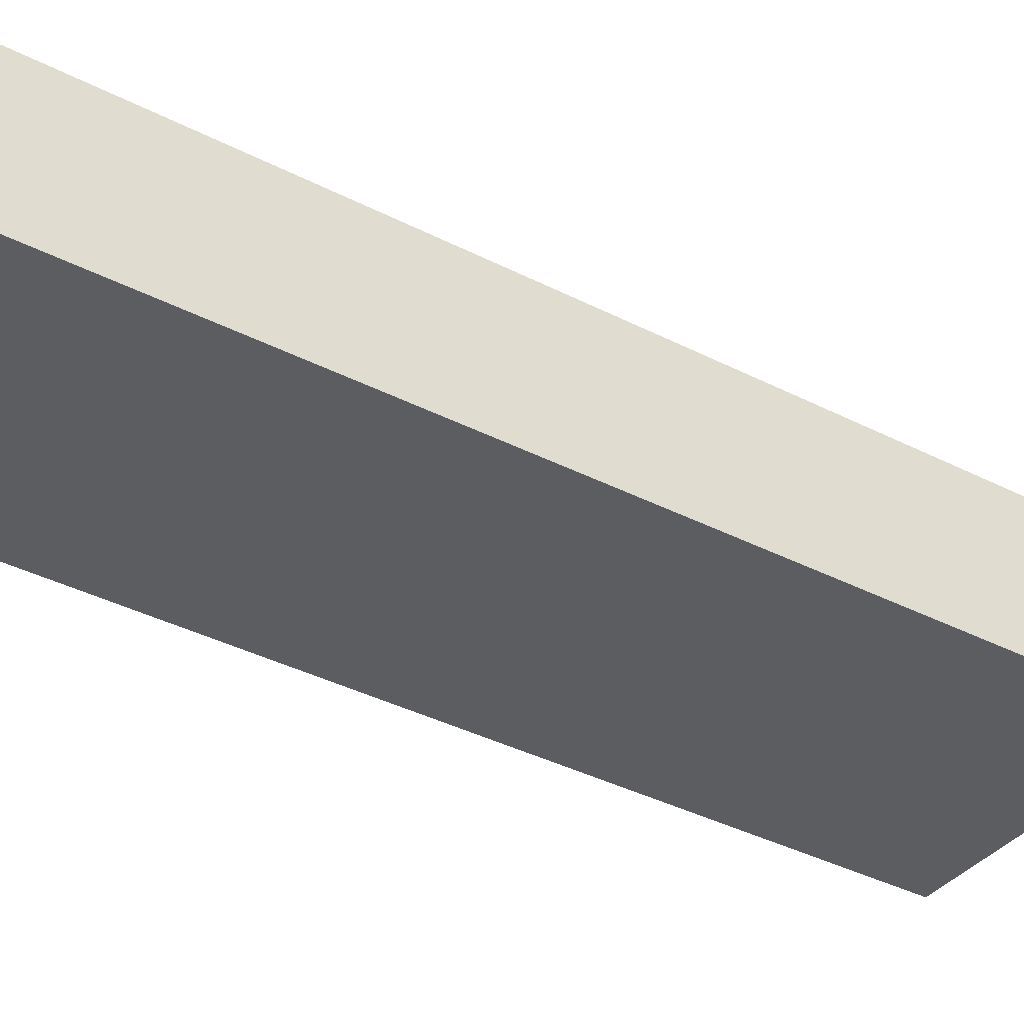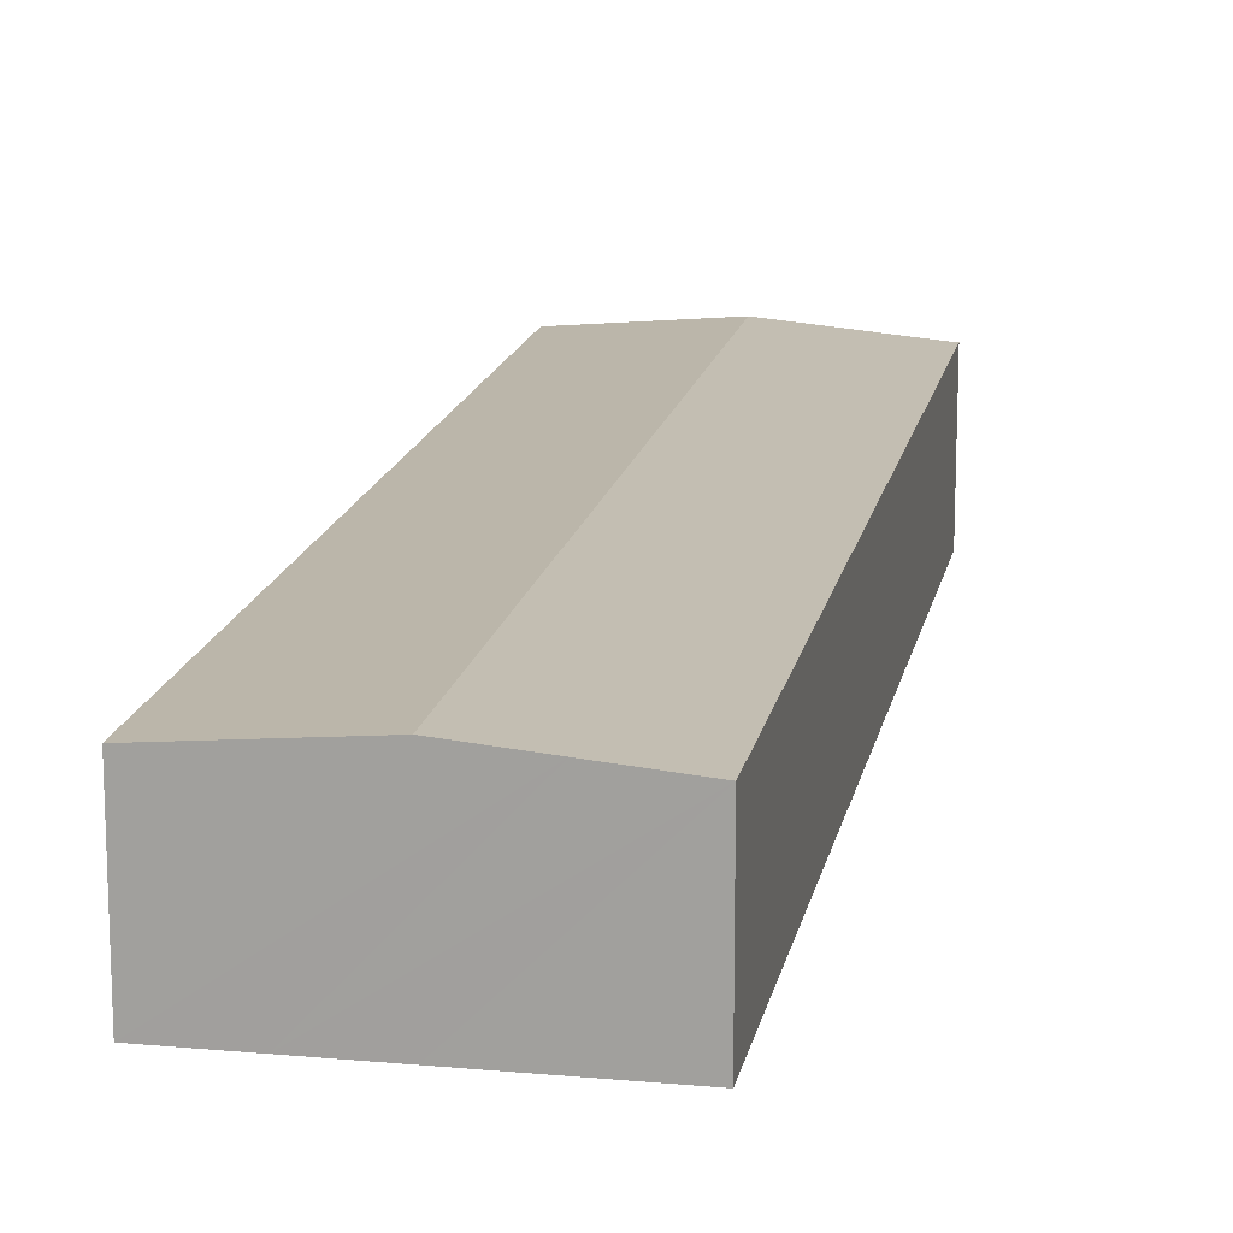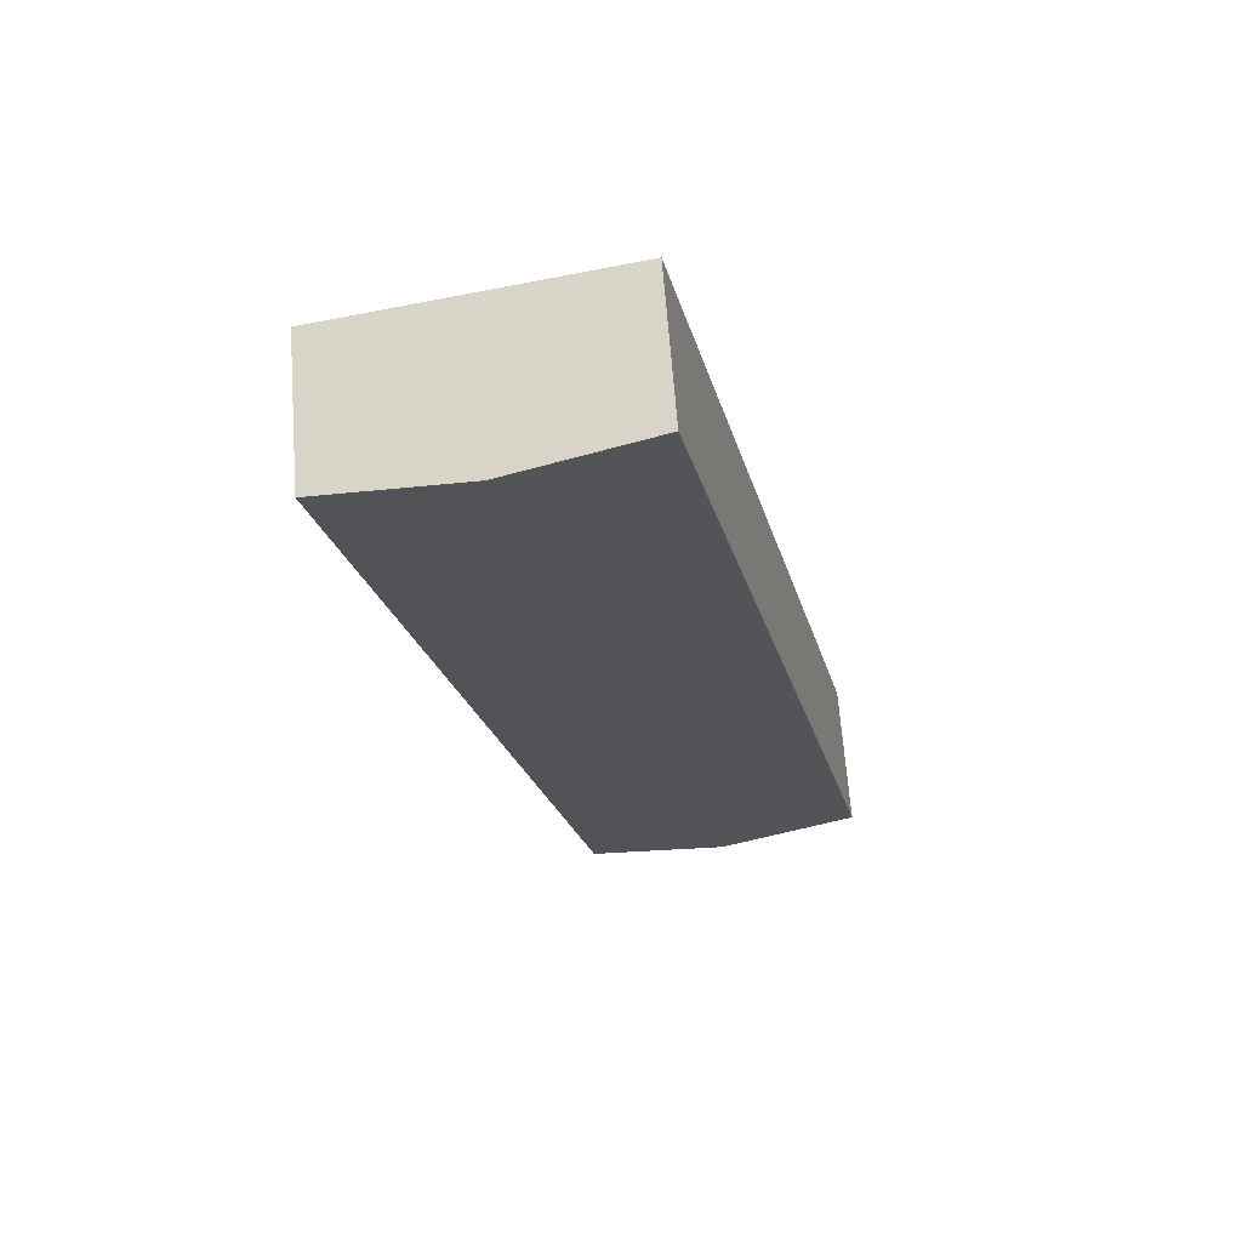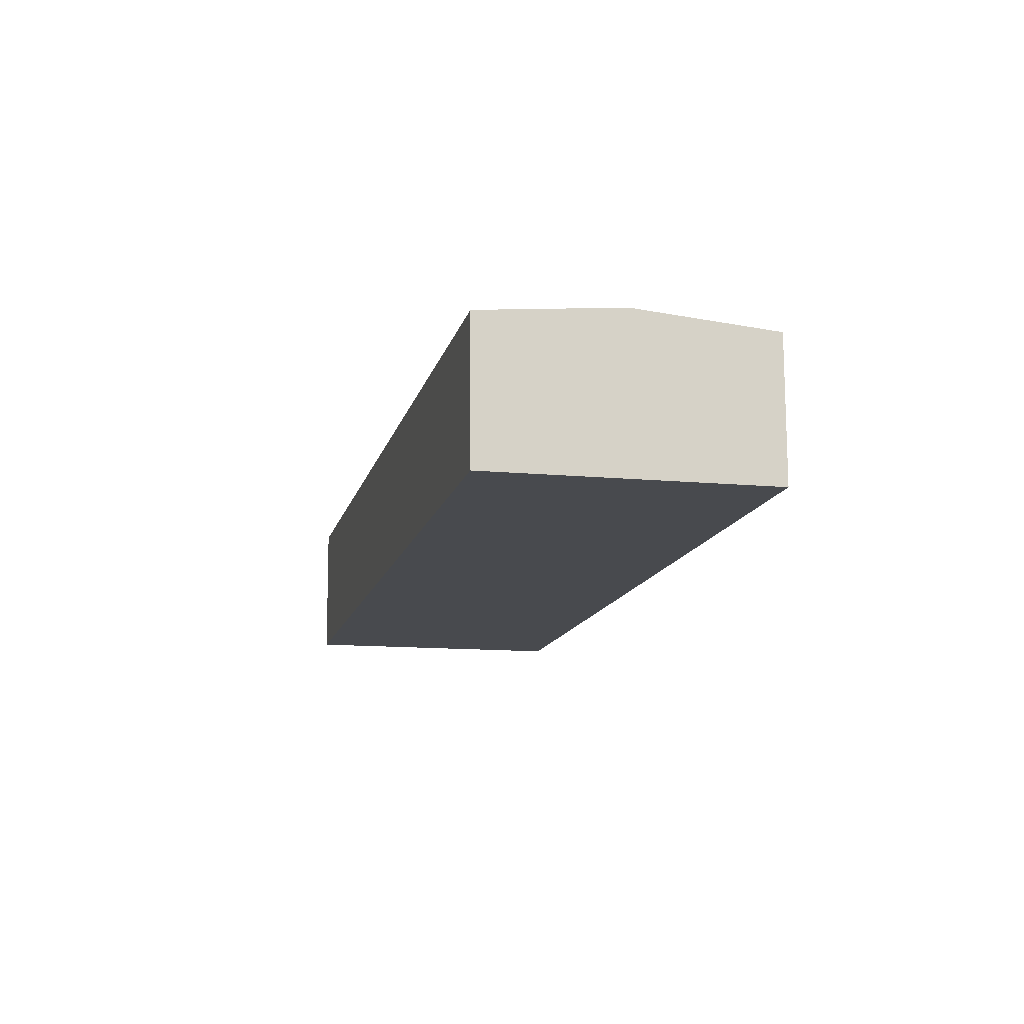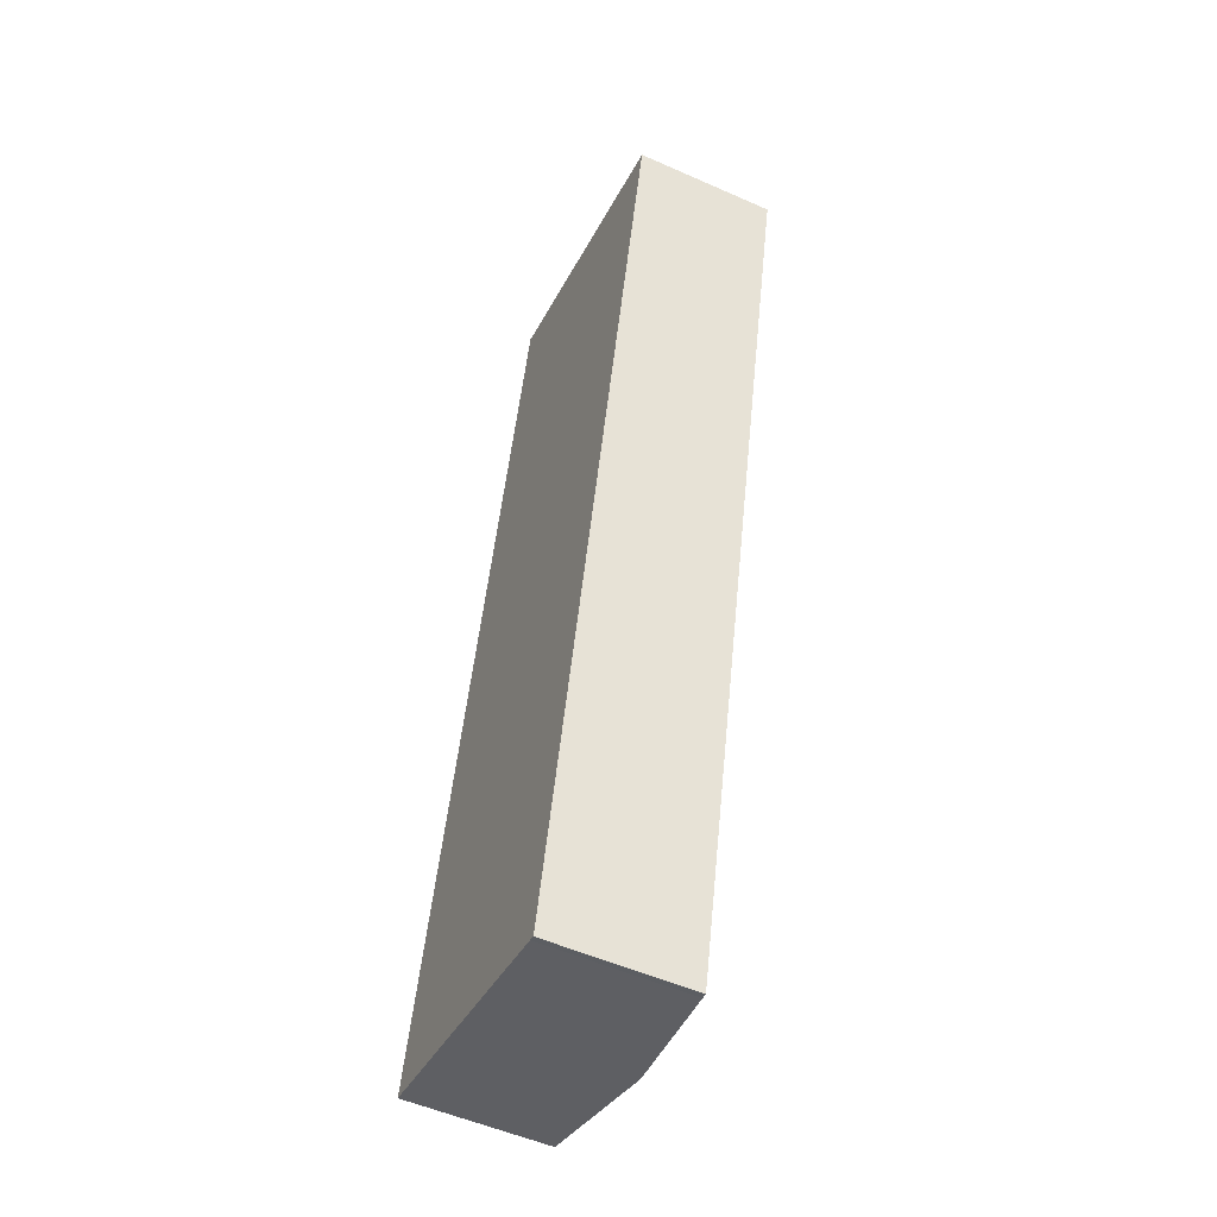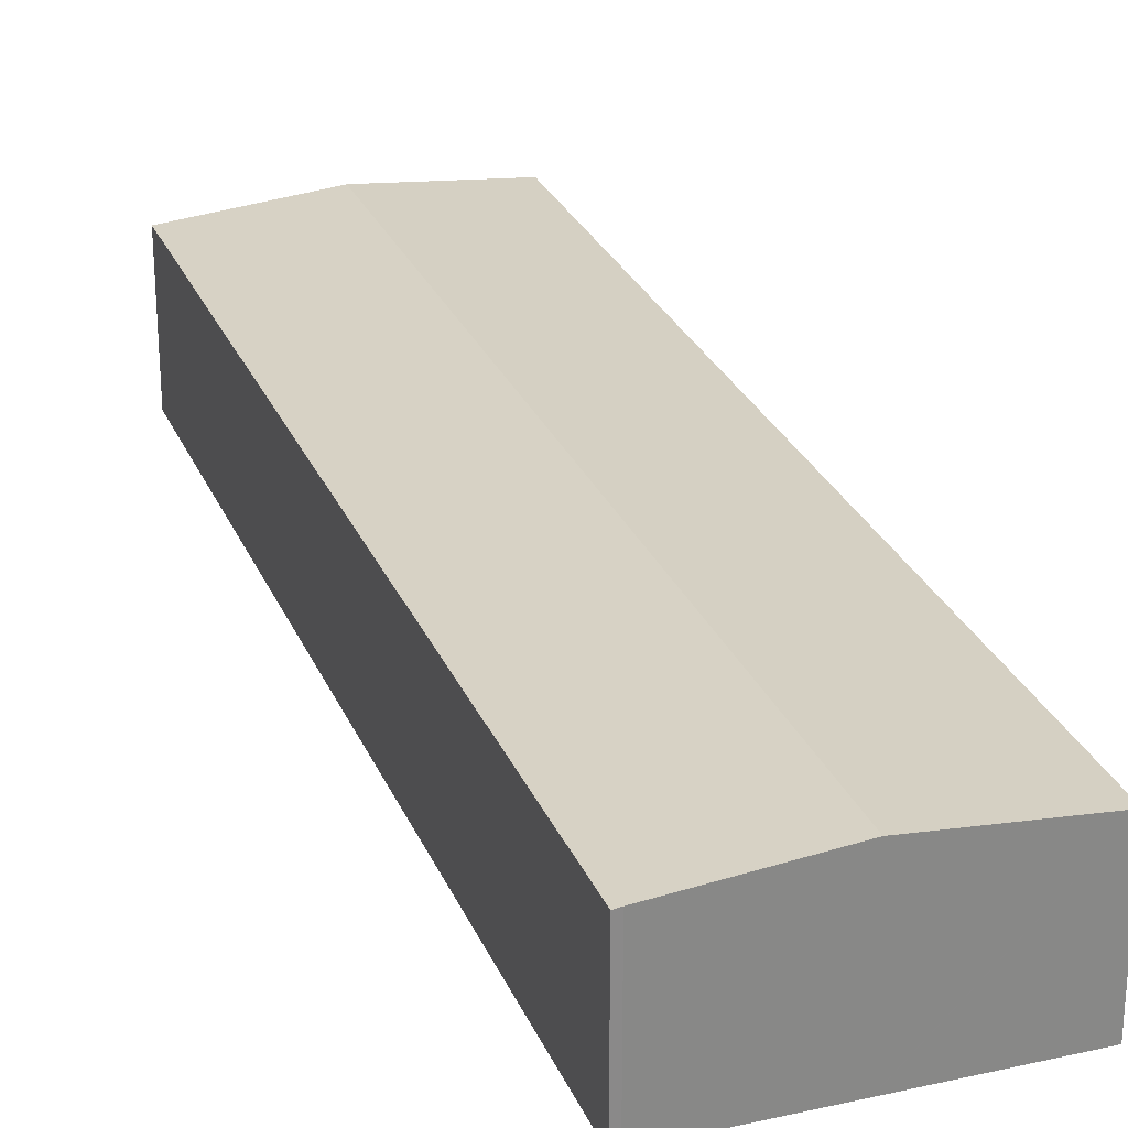
<metadata>
{"format":"obj","ext":"obj","renderer":"f3d","projection":"perspective","resolution":1024,"background":"white","views":[{"elev":-37.1,"azim":-110.9,"up":"+Y"},{"elev":15.9,"azim":23.6,"up":"+Y"},{"elev":67.0,"azim":175.6,"up":"+Z"},{"elev":76.9,"azim":-0.2,"up":"+Z"},{"elev":-53.1,"azim":64.6,"up":"+Z"},{"elev":27.1,"azim":173.4,"up":"+Y"}]}
</metadata>
<code>
v  23.2 12.33 -5.218
v  41.64 12.26 73.26
v  23.76 12.28 -5.38
v  35.49 12.82 74.66
v  19.32 12.68 -4.344
v  17.75 12.82 -3.992
v  11.92 13.35 -2.68
v  29.67 13.35 75.98
v  17.76 12.27 78.69
v  6.004 12.81 -1.35
v  0 12.27 7.513e-16
v  11.87 13.34 -2.67
v  23.87 12.82 77.3
v  0 0 0
v  17.76 -4.818e-15 78.69
v  23.87 -4.733e-15 77.3
v  29.67 -4.652e-15 75.98
v  35.49 -4.571e-15 74.66
v  41.64 -4.486e-15 73.26
v  23.76 3.294e-16 -5.38
v  23.2 3.195e-16 -5.218
v  19.32 2.66e-16 -4.344
v  17.75 2.444e-16 -3.992
v  11.92 1.641e-16 -2.68
v  11.87 1.635e-16 -2.67
v  6.004 8.266e-17 -1.35
g defaultobject
f 1 2 3
f 2 1 4
f 4 1 5
f 4 5 6
f 4 6 7
f 4 7 8
f 9 10 11
f 10 9 12
f 12 9 7
f 7 9 13
f 7 13 8
f 14 9 11
f 9 14 15
f 15 13 9
f 13 15 8
f 8 15 4
f 4 15 16
f 4 16 2
f 2 16 17
f 2 17 18
f 2 18 19
f 2 20 3
f 20 2 19
f 3 21 1
f 21 3 20
f 21 5 1
f 5 21 6
f 6 21 7
f 7 21 12
f 12 21 10
f 10 21 22
f 10 22 23
f 10 23 11
f 11 23 24
f 11 24 25
f 11 25 14
f 14 25 26
f 19 21 20
f 21 19 18
f 21 18 22
f 22 18 23
f 23 18 24
f 24 18 17
f 24 17 25
f 25 17 26
f 26 17 16
f 26 16 14
f 14 16 15

</code>
